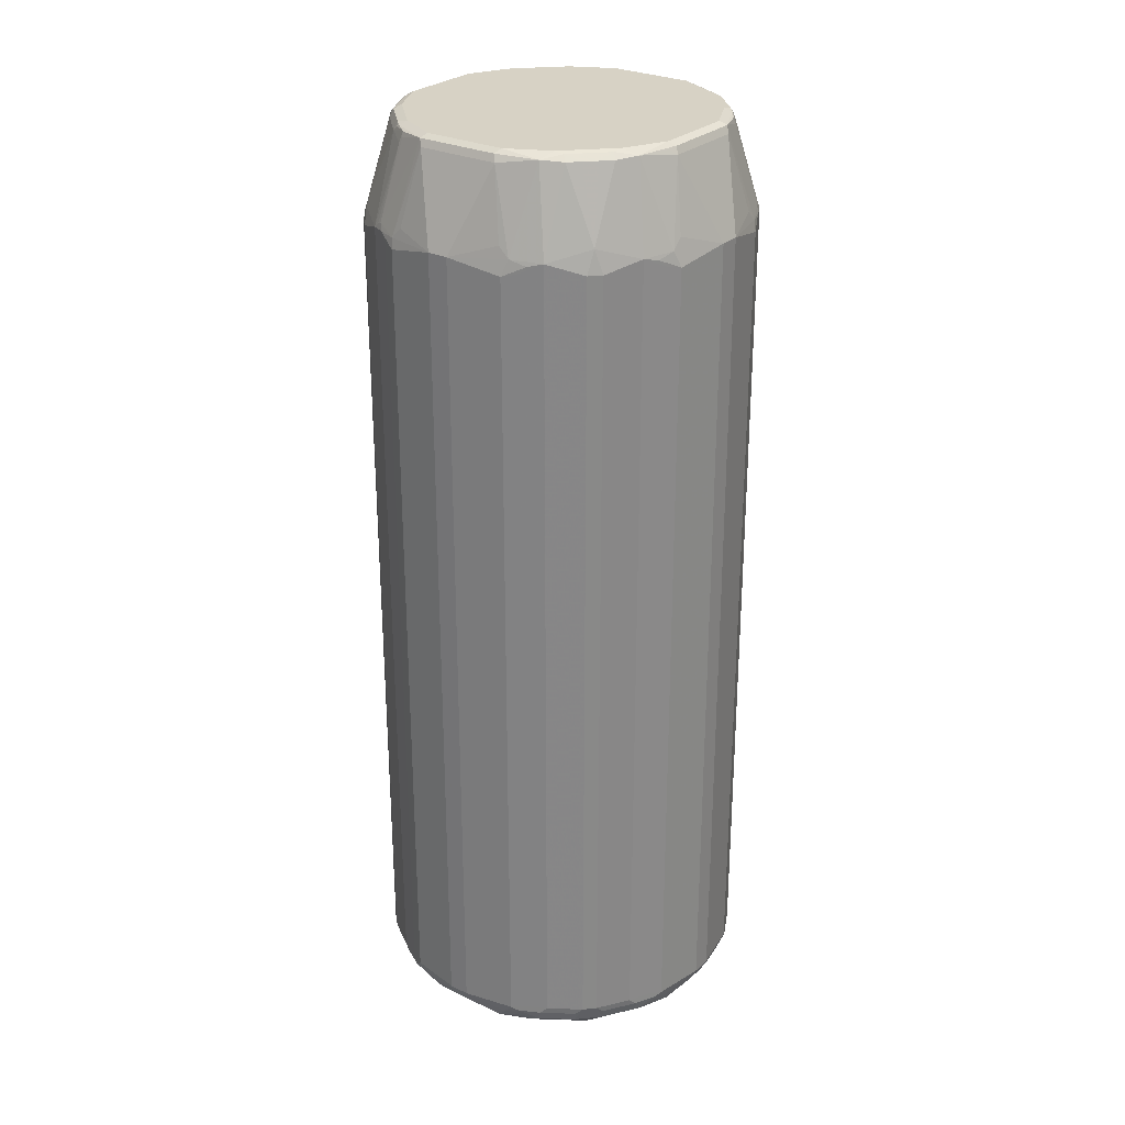
<metadata>
{"format":"obj","ext":"obj","renderer":"f3d","projection":"perspective","resolution":1024,"background":"white","views":[{"elev":27.4,"azim":36.3,"up":"+Y"}]}
</metadata>
<code>
v -0.3674 -0.8572 -0.02036
v -0.347 -0.8572 -0.1224
v -0.3368 -0.8879 -0.1122
v -0.3334 -0.9048 -0.08841
v -0.3538 -0.8844 -0.02719
v -0.3674 -0.8572 0.02036
v -0.3674 0.7552 -0.02036
v -0.3334 -0.864 -0.1497
v -0.33 -0.8811 -0.1462
v -0.3334 -0.8844 -0.1293
v -0.347 0.7348 -0.1224
v -0.3164 -0.8879 -0.1735
v -0.3164 -0.9083 -0.1122
v -0.2926 -0.9252 -0.08841
v -0.2654 -0.939 -0.08165
v -0.3334 -0.9048 0.07481
v -0.3538 -0.8844 0.0136
v -0.3606 -0.8708 0.02719
v -0.347 -0.8776 0.08165
v -0.347 -0.8572 0.1224
v -0.3674 0.7552 0.02036
v -0.3062 0.9184 -0.08165
v -0.3419 0.7782 -0.102
v -0.3419 0.7578 -0.1224
v -0.313 -0.864 -0.1905
v -0.3334 0.728 -0.1497
v -0.3266 0.7552 -0.1633
v -0.2755 -0.8879 -0.2347
v -0.2755 -0.9083 -0.1939
v -0.2959 -0.9083 -0.1531
v -0.2552 -0.9287 -0.1531
v -0.2755 -0.9287 -0.1122
v -0.2245 -0.939 -0.1633
v -0.2654 -0.939 0.08165
v -0.3402 -0.8912 0.08841
v -0.3198 -0.9116 0.08841
v -0.3164 -0.9083 0.1071
v -0.3164 -0.8879 0.1684
v -0.3368 -0.8879 0.1071
v -0.3402 -0.8708 0.1293
v -0.3215 -0.8776 0.1658
v -0.3334 -0.8572 0.1497
v -0.347 0.7348 0.1224
v -0.3623 0.7655 0.03057
v -0.3062 0.9184 0.08165
v -0.3011 0.9287 0.09186
v -0.2994 0.932 -0.08165
v -0.2959 0.9339 -0.09186
v -0.2994 0.9252 -0.09524
v -0.3198 0.762 -0.1769
v -0.2721 -0.864 -0.2517
v -0.313 0.7484 -0.1905
v -0.2552 -0.8879 -0.2552
v -0.2517 -0.9048 -0.2313
v -0.2347 -0.9287 -0.1939
v -0.1633 -0.939 -0.2245
v -0.2245 -0.939 0.1633
v -0.2585 -0.932 0.1293
v -0.279 -0.932 0.08841
v -0.2994 -0.9116 0.1293
v -0.2959 -0.9083 0.148
v -0.2755 -0.9083 0.1888
v -0.2755 -0.8879 0.2296
v -0.313 -0.8572 0.1905
v -0.3334 0.7348 0.1497
v -0.3419 0.7451 0.1326
v -0.3419 0.7859 0.09186
v -0.273 0.9184 0.1633
v -0.2705 0.9287 0.1531
v -0.2883 0.9339 0.102
v -0.2994 0.932 0.08165
v -0.3215 0.7655 0.1735
v -0.2857 0.939 0.08165
v -0.2857 0.939 -0.08165
v -0.2552 0.9339 -0.1735
v -0.2755 0.9236 -0.1531
v -0.2552 0.7807 -0.2552
v -0.2585 0.762 -0.2585
v -0.2585 0.9252 -0.1769
v -0.2517 -0.864 -0.2721
v -0.2721 0.728 -0.2517
v -0.279 0.7416 -0.2381
v -0.2347 -0.8879 -0.2755
v -0.2313 -0.9048 -0.2517
v -0.1939 -0.9287 -0.2347
v -0.1531 -0.9287 -0.2552
v -0.08165 -0.939 -0.2654
v -0.1633 -0.939 0.2245
v -0.1837 -0.9339 0.2271
v -0.2245 -0.9339 0.1862
v -0.2381 -0.932 0.1701
v -0.279 -0.9116 0.1701
v -0.2347 -0.9287 0.1888
v -0.2381 -0.9116 0.2313
v -0.2347 -0.9083 0.2398
v -0.2552 -0.8879 0.25
v -0.2721 -0.8572 0.2517
v -0.313 0.7552 0.1905
v -0.2517 0.9184 0.1905
v -0.2603 0.9287 0.1735
v -0.273 0.7552 0.2449
v -0.2475 0.9339 0.1837
v -0.2449 0.939 0.1633
v -0.2449 0.939 -0.1633
v -0.1735 0.9339 -0.2552
v -0.1769 0.762 -0.3198
v -0.1769 0.9252 -0.2585
v -0.1905 0.7484 -0.313
v -0.2381 0.7416 -0.279
v -0.2517 0.728 -0.2721
v -0.1905 -0.864 -0.313
v -0.1735 -0.8879 -0.3164
v -0.1939 -0.9083 -0.2755
v -0.1122 -0.9287 -0.2755
v -0.1531 -0.9083 -0.2959
v -0.1122 -0.9083 -0.3164
v 0.08165 -0.939 -0.2654
v -0.08841 -0.9252 -0.2926
v -0.08841 -0.9048 -0.3334
v -0.08165 -0.939 0.2654
v -0.102 -0.9339 0.2679
v -0.102 -0.9135 0.3087
v -0.1837 -0.9135 0.2679
v -0.1939 -0.9083 0.2705
v -0.2347 -0.8879 0.2705
v -0.2517 -0.8572 0.2721
v -0.2721 0.7348 0.2517
v -0.2313 0.9184 0.2109
v -0.2603 0.7655 0.2552
v -0.1862 0.9339 0.2449
v -0.1633 0.939 0.2449
v -0.1633 0.939 -0.2449
v -0.09186 0.9339 -0.2959
v -0.1531 0.9236 -0.2755
v -0.1224 0.7578 -0.3419
v -0.1633 0.7552 -0.3266
v -0.09524 0.9252 -0.2994
v -0.1497 0.728 -0.3334
v -0.1497 -0.864 -0.3334
v -0.1462 -0.8811 -0.33
v -0.1122 -0.8879 -0.3368
v 0.07481 -0.9048 -0.3334
v 0.08841 -0.9116 -0.3198
v 0.08841 -0.932 -0.279
v 0.1293 -0.932 -0.2585
v 0.1633 -0.939 -0.2245
v -0.02719 -0.8844 -0.3538
v -0.02036 -0.8572 -0.3674
v 0.08165 -0.939 0.2654
v 0.09186 -0.9135 0.3164
v -0.08165 -0.9048 0.3334
v -0.1633 -0.9048 0.2926
v -0.1735 -0.8879 0.3113
v -0.1735 -0.8675 0.3215
v -0.2347 -0.8675 0.2806
v -0.1905 -0.8572 0.313
v -0.2517 0.7348 0.2721
v -0.2109 0.9184 0.2313
v -0.1905 0.7552 0.313
v -0.1905 0.9184 0.2517
v -0.1786 0.9287 0.2552
v -0.1701 0.932 0.2585
v -0.08165 0.939 0.2857
v -0.1293 0.932 0.279
v -0.08841 0.932 0.2994
v -0.08165 0.939 -0.2857
v 0.08165 0.939 -0.2857
v 0.08165 0.932 -0.2994
v -0.08165 0.932 -0.2994
v -0.08165 0.9184 -0.3062
v -0.102 0.7782 -0.3419
v -0.02036 0.7552 -0.3674
v -0.1224 0.7348 -0.347
v -0.1224 -0.8572 -0.347
v -0.1293 -0.8844 -0.3334
v 0.1071 -0.9083 -0.3164
v 0.0136 -0.8844 -0.3538
v 0.02719 -0.8708 -0.3606
v 0.08841 -0.8912 -0.3402
v 0.1071 -0.8879 -0.3368
v 0.1684 -0.8879 -0.3164
v 0.1293 -0.9116 -0.2994
v 0.1701 -0.932 -0.2381
v 0.1862 -0.9339 -0.2245
v 0.2271 -0.9339 -0.1837
v 0.2245 -0.939 -0.1633
v 0.02036 -0.8572 -0.3674
v 0.1633 -0.939 0.2245
v 0.1735 -0.9339 0.2347
v 0.1326 -0.9339 0.2552
v 0.09186 -0.9339 0.2755
v 0.1735 -0.9135 0.2755
v 0.1429 -0.9058 0.3062
v 0.08165 -0.9048 0.3334
v -0.02036 -0.8844 0.3538
v -0.03057 -0.8675 0.3623
v -0.09186 -0.8879 0.3419
v -0.1429 -0.8776 0.3342
v -0.1531 -0.8879 0.3215
v -0.1326 -0.8675 0.3419
v -0.1497 -0.8572 0.3334
v -0.1497 0.7348 0.3334
v -0.1633 0.7552 0.3266
v -0.1786 0.7655 0.3164
v -0.1531 0.9083 0.2806
v -0.148 0.9287 0.2755
v 0.08165 0.939 0.2857
v -0.08165 0.9184 0.3062
v 0.07481 0.932 0.2994
v -0.1454 0.9184 0.2806
v -0.1701 0.7688 0.3198
v -0.125 0.7552 0.3419
v 0.1633 0.939 -0.2449
v 0.102 0.9339 -0.2883
v 0.09186 0.9287 -0.3011
v 0.08165 0.9184 -0.3062
v 0.02036 0.7552 -0.3674
v 0.148 -0.9083 -0.2959
v 0.08165 -0.8776 -0.347
v 0.1293 -0.8708 -0.3402
v 0.2296 -0.8879 -0.2755
v 0.1888 -0.9083 -0.2755
v 0.1658 -0.8776 -0.3215
v 0.1905 -0.8572 -0.313
v 0.1701 -0.9116 -0.279
v 0.1888 -0.9287 -0.2347
v 0.2313 -0.9116 -0.2381
v 0.2679 -0.9339 -0.102
v 0.2654 -0.939 -0.08165
v 0.2679 -0.9135 -0.1837
v 0.3087 -0.9135 -0.102
v 0.1224 -0.8572 -0.347
v 0.2245 -0.939 0.1633
v 0.2347 -0.9339 0.1735
v 0.2347 -0.9135 0.2347
v 0.1837 -0.9262 0.2449
v 0.1531 -0.8931 0.3164
v 0.1224 -0.8844 0.3334
v 0.102 -0.8802 0.3419
v 0.08165 -0.8776 0.347
v 0.02036 -0.8572 0.3674
v 0.02036 -0.8844 0.3538
v -0.02036 -0.8572 0.3674
v -0.1224 -0.8572 0.347
v -0.1224 0.7348 0.347
v 0.1633 0.939 0.2449
v 0.1531 0.9287 0.2755
v 0.08165 0.9184 0.3062
v -0.1046 0.7756 0.3419
v -0.02036 0.7552 0.3674
v 0.09186 0.9287 0.2959
v 0.2449 0.939 -0.1633
v 0.1837 0.9339 -0.2475
v 0.1531 0.9287 -0.2705
v 0.1633 0.9184 -0.273
v 0.1735 0.7655 -0.3215
v 0.1326 0.7451 -0.3419
v 0.09186 0.7859 -0.3419
v 0.03057 0.7655 -0.3623
v 0.1224 0.7348 -0.347
v 0.25 -0.8879 -0.2552
v 0.2398 -0.9083 -0.2347
v 0.2517 -0.8572 -0.2721
v 0.1497 -0.8572 -0.3334
v 0.1905 0.7552 -0.313
v 0.2705 -0.9083 -0.1939
v 0.3164 -0.9135 0.09186
v 0.2654 -0.939 0.08165
v 0.3334 -0.9048 -0.08165
v 0.2926 -0.9048 -0.1633
v 0.2552 -0.9339 0.1326
v 0.2755 -0.9135 0.1735
v 0.2449 -0.9262 0.1837
v 0.3164 -0.8931 0.1531
v 0.2755 -0.8931 0.2143
v 0.2755 -0.8828 0.2347
v 0.2552 -0.8828 0.2552
v 0.2347 -0.8828 0.2755
v 0.2143 -0.8931 0.2755
v 0.1735 -0.8828 0.3164
v 0.1326 -0.8727 0.3368
v 0.136 -0.864 0.3402
v 0.1224 -0.8572 0.347
v 0.02036 0.7552 0.3674
v 0.1803 0.9355 0.2416
v 0.2449 0.939 0.1633
v 0.1905 0.9252 0.2517
v 0.1326 0.7655 0.3368
v 0.1905 0.762 0.313
v 0.1122 0.7859 0.3368
v 0.2857 0.939 -0.08165
v 0.2994 0.932 -0.08841
v 0.279 0.932 -0.1293
v 0.2585 0.932 -0.1701
v 0.2449 0.9339 -0.1862
v 0.2109 0.9184 -0.2313
v 0.1905 0.9184 -0.2517
v 0.1735 0.9287 -0.2603
v 0.2449 0.7552 -0.273
v 0.1497 0.7348 -0.3334
v 0.2705 -0.8879 -0.2347
v 0.2721 -0.8572 -0.2517
v 0.2517 0.7348 -0.2721
v 0.3113 -0.8879 -0.1735
v 0.2755 -0.9339 0.09186
v 0.3334 -0.9048 0.08165
v 0.3062 -0.9058 0.1429
v 0.3215 -0.8879 -0.1531
v 0.3342 -0.8776 -0.1429
v 0.3419 -0.8879 -0.09186
v 0.3623 -0.8675 -0.03057
v 0.3538 -0.8844 -0.02036
v 0.3334 -0.8844 0.1224
v 0.3164 -0.8828 0.1735
v 0.279 -0.864 0.2381
v 0.2721 -0.8504 0.2517
v 0.2517 -0.8504 0.2721
v 0.2381 -0.864 0.279
v 0.1769 -0.864 0.3198
v 0.1497 -0.8504 0.3334
v 0.1224 0.7348 0.347
v 0.2416 0.9355 0.1803
v 0.2109 0.9252 0.2313
v 0.2857 0.939 0.08165
v 0.2755 0.9287 0.1531
v 0.2552 0.7859 0.2552
v 0.1633 0.7552 0.3266
v 0.2517 0.7416 0.2721
v 0.1497 0.7416 0.3334
v 0.1905 -0.8504 0.313
v 0.2806 0.9184 -0.1454
v 0.2755 0.9287 -0.148
v 0.2994 0.932 0.07481
v 0.3062 0.9184 -0.08165
v 0.3419 0.7552 -0.125
v 0.3198 0.7688 -0.1701
v 0.2552 0.9287 -0.1786
v 0.2517 0.9184 -0.1905
v 0.2313 0.9184 -0.2109
v 0.2552 0.7655 -0.2603
v 0.2806 -0.8675 -0.2347
v 0.3215 -0.8675 -0.1735
v 0.313 -0.8572 -0.1905
v 0.2721 0.7348 -0.2517
v 0.3538 -0.8844 0.02036
v 0.3674 -0.8572 0.02036
v 0.347 -0.8776 0.08165
v 0.3419 -0.8802 0.102
v 0.3419 -0.8675 -0.1326
v 0.3674 -0.8572 -0.02036
v 0.3368 -0.8727 0.1326
v 0.3402 -0.864 0.136
v 0.3198 -0.864 0.1769
v 0.313 -0.8504 0.1905
v 0.2721 0.7416 0.2517
v 0.2313 0.9252 0.2109
v 0.2517 0.9252 0.1905
v 0.3062 0.9184 0.08165
v 0.2959 0.9287 0.09186
v 0.313 0.762 0.1905
v 0.3368 0.7655 0.1326
v 0.2806 0.9083 -0.1531
v 0.3674 0.7552 -0.02036
v 0.3419 0.7756 -0.1046
v 0.347 0.7348 -0.1224
v 0.3266 0.7552 -0.1633
v 0.3164 0.7655 -0.1786
v 0.313 0.7552 -0.1905
v 0.3334 -0.8572 -0.1497
v 0.347 -0.8572 0.1224
v 0.3674 0.7552 0.02036
v 0.347 -0.8572 -0.1224
v 0.3334 -0.8504 0.1497
v 0.3368 0.7859 0.1122
v 0.3334 0.7416 0.1497
v 0.3266 0.7552 0.1633
v 0.347 0.7348 0.1224
v 0.3334 0.7348 -0.1497
f 1 2 3
f 1 3 4
f 1 4 5
f 1 5 17
f 1 17 18
f 1 18 6
f 1 6 21
f 1 21 7
f 1 7 11
f 1 11 2
f 2 8 12
f 2 12 9
f 2 9 10
f 2 10 3
f 2 11 26
f 2 26 8
f 3 10 9
f 3 9 12
f 3 12 4
f 4 12 13
f 4 13 32
f 4 32 14
f 4 14 15
f 4 15 34
f 4 34 16
f 4 16 17
f 4 17 5
f 6 18 19
f 6 19 20
f 6 20 43
f 6 43 21
f 7 21 45
f 7 45 22
f 7 22 23
f 7 23 24
f 7 24 11
f 8 25 12
f 8 26 52
f 8 52 25
f 11 24 27
f 11 27 26
f 12 28 29
f 12 29 30
f 12 30 13
f 12 25 51
f 12 51 28
f 13 30 31
f 13 31 32
f 14 32 15
f 15 32 31
f 15 31 33
f 15 33 56
f 15 56 87
f 15 87 117
f 15 117 146
f 15 146 186
f 15 186 229
f 15 229 268
f 15 268 233
f 15 233 188
f 15 188 149
f 15 149 120
f 15 120 88
f 15 88 57
f 15 57 34
f 16 35 18
f 16 18 17
f 16 34 36
f 16 36 37
f 16 37 38
f 16 38 39
f 16 39 35
f 18 35 19
f 19 40 20
f 19 35 40
f 20 40 41
f 20 41 42
f 20 42 65
f 20 65 43
f 21 43 66
f 21 66 44
f 21 44 46
f 21 46 45
f 22 45 46
f 22 46 47
f 22 47 48
f 22 48 49
f 22 49 24
f 22 24 23
f 24 49 50
f 24 50 27
f 25 52 81
f 25 81 51
f 26 27 52
f 27 50 52
f 28 53 54
f 28 54 29
f 28 51 53
f 29 54 55
f 29 55 31
f 29 31 30
f 31 55 33
f 33 55 85
f 33 85 56
f 34 57 58
f 34 58 59
f 34 59 36
f 35 39 40
f 36 59 60
f 36 60 37
f 37 61 38
f 37 60 61
f 38 41 40
f 38 40 39
f 38 61 62
f 38 62 63
f 38 63 97
f 38 97 64
f 38 64 41
f 41 64 42
f 42 64 98
f 42 98 65
f 43 65 66
f 44 66 67
f 44 67 46
f 46 68 69
f 46 69 70
f 46 70 71
f 46 71 47
f 46 67 66
f 46 66 72
f 46 72 68
f 47 71 48
f 48 73 74
f 48 74 104
f 48 104 75
f 48 75 76
f 48 76 49
f 48 71 73
f 49 76 50
f 50 77 78
f 50 78 52
f 50 76 79
f 50 79 77
f 51 80 53
f 51 81 110
f 51 110 80
f 52 78 82
f 52 82 81
f 53 83 84
f 53 84 54
f 53 80 83
f 54 84 85
f 54 85 55
f 56 85 86
f 56 86 87
f 57 88 89
f 57 89 90
f 57 90 91
f 57 91 58
f 58 91 92
f 58 92 60
f 58 60 59
f 60 92 62
f 60 62 61
f 62 92 93
f 62 93 94
f 62 94 63
f 63 94 95
f 63 95 96
f 63 96 97
f 64 97 127
f 64 127 98
f 65 98 72
f 65 72 66
f 68 99 100
f 68 100 69
f 68 72 98
f 68 98 101
f 68 101 99
f 69 100 102
f 69 102 70
f 70 102 103
f 70 103 73
f 70 73 71
f 73 103 131
f 73 131 163
f 73 163 207
f 73 207 246
f 73 246 286
f 73 286 324
f 73 324 291
f 73 291 252
f 73 252 213
f 73 213 167
f 73 167 166
f 73 166 132
f 73 132 104
f 73 104 74
f 75 104 132
f 75 132 105
f 75 105 107
f 75 107 79
f 75 79 76
f 77 106 78
f 77 79 107
f 77 107 106
f 78 106 108
f 78 108 109
f 78 109 110
f 78 110 81
f 78 81 82
f 80 111 112
f 80 112 83
f 80 110 108
f 80 108 111
f 83 112 113
f 83 113 84
f 84 113 85
f 85 113 115
f 85 115 86
f 86 114 87
f 86 115 116
f 86 116 114
f 87 114 118
f 87 118 119
f 87 119 142
f 87 142 117
f 88 120 89
f 89 121 122
f 89 122 123
f 89 123 94
f 89 94 90
f 89 120 121
f 90 94 93
f 90 93 91
f 91 93 92
f 94 123 124
f 94 124 95
f 95 124 125
f 95 125 96
f 96 125 126
f 96 126 97
f 97 126 157
f 97 157 127
f 98 127 101
f 99 128 102
f 99 102 100
f 99 101 129
f 99 129 128
f 101 127 129
f 102 130 131
f 102 131 103
f 102 128 158
f 102 158 130
f 105 132 166
f 105 166 133
f 105 133 134
f 105 134 107
f 106 135 136
f 106 136 108
f 106 107 134
f 106 134 137
f 106 137 135
f 108 110 109
f 108 136 138
f 108 138 139
f 108 139 111
f 111 139 112
f 112 140 141
f 112 141 119
f 112 119 116
f 112 116 115
f 112 115 113
f 112 139 174
f 112 174 140
f 114 116 119
f 114 119 118
f 117 142 143
f 117 143 144
f 117 144 145
f 117 145 146
f 119 147 177
f 119 177 142
f 119 141 148
f 119 148 147
f 120 122 121
f 120 149 150
f 120 150 151
f 120 151 122
f 122 151 123
f 123 151 152
f 123 152 124
f 124 152 153
f 124 153 125
f 125 153 154
f 125 154 155
f 125 155 126
f 126 155 154
f 126 154 156
f 126 156 159
f 126 159 157
f 127 157 129
f 128 129 158
f 129 157 159
f 129 159 160
f 129 160 158
f 130 158 160
f 130 160 161
f 130 161 162
f 130 162 131
f 131 162 164
f 131 164 165
f 131 165 163
f 133 166 167
f 133 167 168
f 133 168 169
f 133 169 170
f 133 170 137
f 133 137 134
f 135 137 170
f 135 170 171
f 135 171 172
f 135 172 173
f 135 173 136
f 136 173 138
f 138 173 174
f 138 174 139
f 140 175 141
f 140 174 175
f 141 175 174
f 141 174 148
f 142 176 143
f 142 177 178
f 142 178 179
f 142 179 180
f 142 180 181
f 142 181 176
f 143 182 144
f 143 176 182
f 144 182 145
f 145 183 146
f 145 182 225
f 145 225 183
f 146 183 184
f 146 184 185
f 146 185 186
f 147 148 187
f 147 187 178
f 147 178 177
f 148 174 173
f 148 173 172
f 148 172 217
f 148 217 187
f 149 188 189
f 149 189 190
f 149 190 191
f 149 191 150
f 150 191 190
f 150 190 189
f 150 189 192
f 150 192 193
f 150 193 194
f 150 194 151
f 151 194 242
f 151 242 195
f 151 195 196
f 151 196 197
f 151 197 198
f 151 198 199
f 151 199 153
f 151 153 152
f 153 199 198
f 153 198 154
f 154 198 200
f 154 200 201
f 154 201 156
f 156 201 202
f 156 202 159
f 159 202 203
f 159 203 204
f 159 204 205
f 159 205 160
f 160 205 206
f 160 206 161
f 161 206 162
f 162 206 164
f 163 165 209
f 163 209 207
f 164 206 165
f 165 208 248
f 165 248 209
f 165 206 210
f 165 210 211
f 165 211 212
f 165 212 208
f 167 213 214
f 167 214 168
f 168 214 215
f 168 215 169
f 169 215 170
f 170 215 216
f 170 216 217
f 170 217 172
f 170 172 171
f 176 181 218
f 176 218 182
f 178 219 179
f 178 187 219
f 179 219 220
f 179 220 180
f 180 220 181
f 181 221 222
f 181 222 218
f 181 220 223
f 181 223 224
f 181 224 263
f 181 263 221
f 182 218 222
f 182 222 225
f 183 225 226
f 183 226 184
f 184 226 227
f 184 227 185
f 185 228 229
f 185 229 186
f 185 227 230
f 185 230 231
f 185 231 228
f 187 232 219
f 187 217 260
f 187 260 232
f 188 233 234
f 188 234 189
f 189 234 235
f 189 235 236
f 189 236 192
f 192 236 235
f 192 235 237
f 192 237 193
f 193 237 194
f 194 237 238
f 194 238 239
f 194 239 240
f 194 240 241
f 194 241 242
f 195 242 196
f 196 241 243
f 196 243 244
f 196 244 200
f 196 200 197
f 196 242 241
f 197 200 198
f 200 244 201
f 201 244 245
f 201 245 202
f 202 245 203
f 203 212 211
f 203 211 204
f 203 245 212
f 204 211 205
f 205 210 206
f 205 211 210
f 207 209 247
f 207 247 246
f 208 212 249
f 208 249 250
f 208 250 284
f 208 284 248
f 209 248 251
f 209 251 247
f 212 250 249
f 212 245 250
f 213 252 295
f 213 295 253
f 213 253 214
f 214 253 298
f 214 298 254
f 214 254 215
f 215 254 255
f 215 255 256
f 215 256 257
f 215 257 258
f 215 258 259
f 215 259 217
f 215 217 216
f 217 259 257
f 217 257 260
f 219 232 220
f 220 232 223
f 221 261 262
f 221 262 227
f 221 227 222
f 221 263 261
f 222 227 226
f 222 226 225
f 223 232 264
f 223 264 224
f 224 264 300
f 224 300 265
f 224 265 303
f 224 303 263
f 227 262 266
f 227 266 230
f 228 231 229
f 229 267 268
f 229 231 269
f 229 269 267
f 230 266 270
f 230 270 269
f 230 269 231
f 232 260 300
f 232 300 264
f 233 268 234
f 234 268 271
f 234 271 267
f 234 267 272
f 234 272 273
f 234 273 235
f 235 273 272
f 235 272 274
f 235 274 275
f 235 275 276
f 235 276 277
f 235 277 278
f 235 278 279
f 235 279 237
f 237 279 278
f 237 278 280
f 237 280 238
f 238 280 281
f 238 281 239
f 239 281 282
f 239 282 283
f 239 283 240
f 240 283 241
f 241 283 321
f 241 321 284
f 241 284 250
f 241 250 243
f 243 250 245
f 243 245 244
f 246 285 322
f 246 322 286
f 246 247 285
f 247 287 285
f 247 251 248
f 247 248 288
f 247 288 289
f 247 289 287
f 248 284 290
f 248 290 288
f 252 291 292
f 252 292 293
f 252 293 294
f 252 294 295
f 253 295 339
f 253 339 296
f 253 296 297
f 253 297 298
f 254 298 255
f 255 298 297
f 255 297 299
f 255 299 265
f 255 265 256
f 256 265 300
f 256 300 257
f 257 300 260
f 257 259 258
f 261 301 262
f 261 263 302
f 261 302 301
f 262 301 266
f 263 303 344
f 263 344 302
f 265 299 303
f 266 301 304
f 266 304 270
f 267 271 305
f 267 305 268
f 267 269 306
f 267 306 307
f 267 307 272
f 268 305 271
f 269 270 304
f 269 304 308
f 269 308 309
f 269 309 310
f 269 310 311
f 269 311 312
f 269 312 345
f 269 345 306
f 272 307 274
f 274 307 306
f 274 306 313
f 274 313 314
f 274 314 276
f 274 276 275
f 276 314 315
f 276 315 316
f 276 316 277
f 277 316 317
f 277 317 278
f 278 317 318
f 278 318 280
f 280 318 319
f 280 319 282
f 280 282 281
f 282 319 320
f 282 320 283
f 283 320 329
f 283 329 321
f 284 321 288
f 284 288 290
f 285 287 323
f 285 323 356
f 285 356 322
f 286 322 325
f 286 325 324
f 287 289 326
f 287 326 323
f 288 327 289
f 288 321 327
f 289 328 326
f 289 327 329
f 289 329 320
f 289 320 330
f 289 330 317
f 289 317 328
f 291 324 333
f 291 333 292
f 292 331 332
f 292 332 293
f 292 333 358
f 292 358 334
f 292 334 335
f 292 335 336
f 292 336 331
f 293 332 294
f 294 332 337
f 294 337 295
f 295 337 338
f 295 338 339
f 296 339 340
f 296 340 297
f 297 340 299
f 299 340 303
f 301 302 341
f 301 341 342
f 301 342 304
f 302 343 342
f 302 342 341
f 302 344 368
f 302 368 343
f 303 340 344
f 304 342 309
f 304 309 308
f 306 345 346
f 306 346 347
f 306 347 348
f 306 348 313
f 309 342 349
f 309 349 310
f 310 349 311
f 311 349 372
f 311 372 350
f 311 350 346
f 311 346 345
f 311 345 312
f 313 348 351
f 313 351 314
f 314 351 352
f 314 352 353
f 314 353 315
f 315 353 354
f 315 354 316
f 316 354 360
f 316 360 355
f 316 355 328
f 316 328 317
f 317 330 318
f 318 330 319
f 319 330 320
f 321 329 327
f 322 356 357
f 322 357 325
f 323 326 356
f 324 325 333
f 325 358 359
f 325 359 333
f 325 357 360
f 325 360 361
f 325 361 358
f 326 328 355
f 326 355 360
f 326 360 357
f 326 357 356
f 331 336 362
f 331 362 332
f 332 362 338
f 332 338 337
f 333 359 358
f 334 363 364
f 334 364 335
f 334 358 371
f 334 371 363
f 335 363 365
f 335 365 366
f 335 366 336
f 335 364 363
f 336 366 367
f 336 367 362
f 338 362 368
f 338 368 340
f 338 340 339
f 340 368 344
f 342 343 369
f 342 369 349
f 343 368 378
f 343 378 369
f 346 370 347
f 346 350 363
f 346 363 371
f 346 371 377
f 346 377 370
f 347 370 348
f 348 370 352
f 348 352 351
f 349 369 372
f 350 372 365
f 350 365 363
f 352 370 373
f 352 373 353
f 353 373 354
f 354 373 375
f 354 375 360
f 358 361 374
f 358 374 371
f 360 375 376
f 360 376 361
f 361 371 374
f 361 376 377
f 361 377 371
f 362 367 368
f 365 378 366
f 365 372 369
f 365 369 378
f 366 378 368
f 366 368 367
f 370 377 375
f 370 375 373
f 375 377 376

</code>
